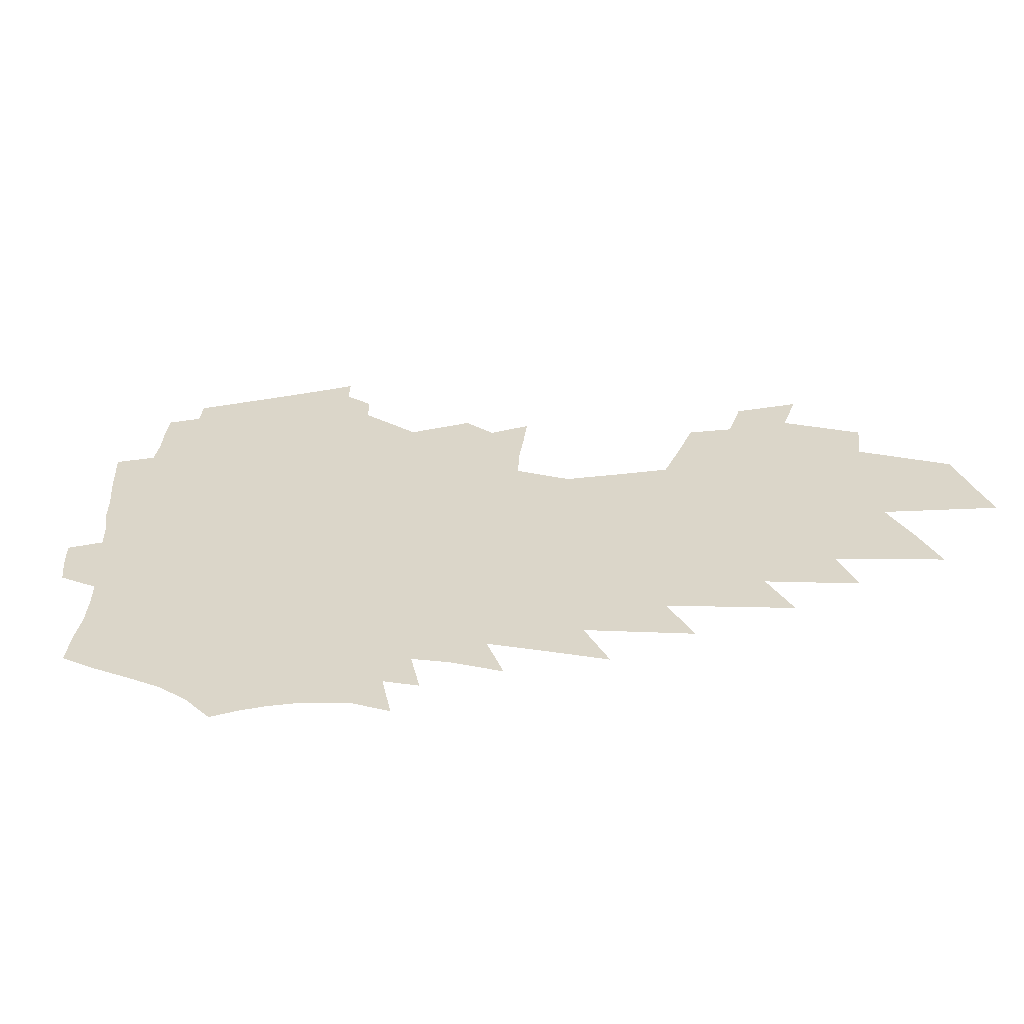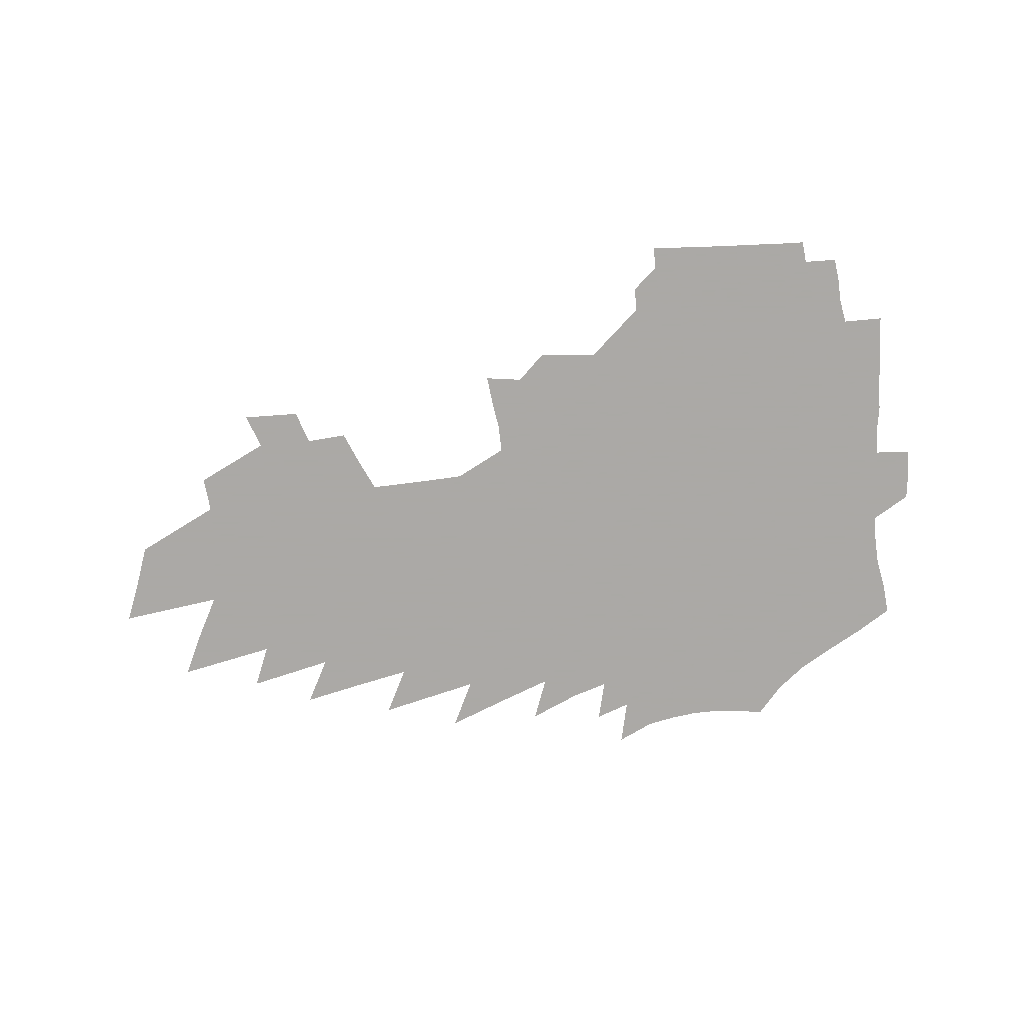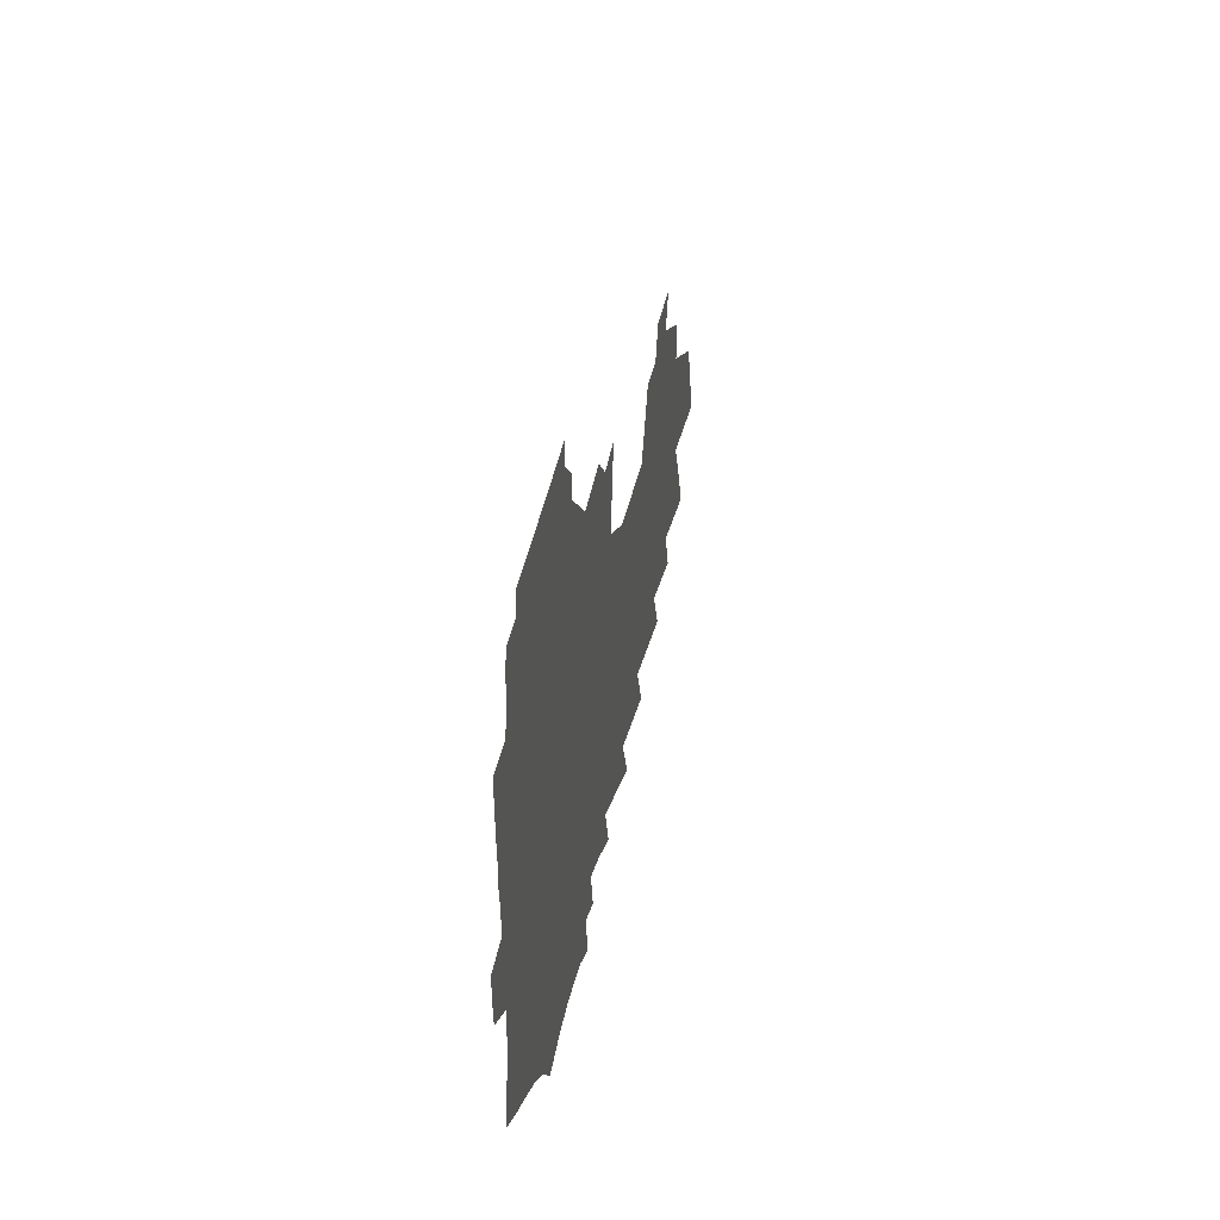
<metadata>
{"format":"obj","ext":"obj","renderer":"f3d","projection":"perspective","resolution":1024,"background":"white","views":[{"elev":-56.1,"azim":8.5,"up":"+Y"},{"elev":-75.5,"azim":-175.5,"up":"+Z"},{"elev":37.9,"azim":-79.8,"up":"+Y"}]}
</metadata>
<code>
v 259.8 257.9 0
v 259 265.9 0
v 258.8 274 0
v 267.5 216.7 0
v 268.5 225.6 0
v 270.4 234.7 0
v 271 243 0
v 271 251 0
v 270.1 258.8 0
v 269.8 266.7 0
v 269.6 274.6 0
v 269.4 282.4 0
v 268.3 290.3 0
v 268.3 298.1 0
v 267.6 306 0
v 267.3 313.7 0
v 267.1 321.4 0
v 277.8 210.1 0
v 277.9 218.5 0
v 279.3 227.5 0
v 280.1 235.9 0
v 281.7 244.4 0
v 281.9 252.1 0
v 280.5 259.7 0
v 280.1 267.4 0
v 279.7 275.2 0
v 279.4 283 0
v 279.1 290.7 0
v 278.5 298.5 0
v 278.7 306.2 0
v 279.1 313.7 0
v 279.1 321.2 0
v 280.5 328.5 0
v 280.9 335.6 0
v 281.9 342.5 0
v 288.4 203.9 0
v 287.4 211.8 0
v 288.1 220.4 0
v 288.5 228.7 0
v 289.1 236.9 0
v 289.7 244.9 0
v 290.8 252.9 0
v 289.5 260.4 0
v 288.6 268 0
v 288.2 275.7 0
v 288.7 283.4 0
v 287.9 291.2 0
v 287.8 298.9 0
v 288.4 306.5 0
v 288.7 314 0
v 288.9 321.4 0
v 289.7 328.7 0
v 290.5 335.7 0
v 291.7 342.6 0
v 292.5 349.2 0
v 298.4 197.8 0
v 298.2 206.1 0
v 297.9 214.2 0
v 297.7 222.1 0
v 297.9 230.1 0
v 298 237.9 0
v 298 245.6 0
v 298.3 253.4 0
v 297.7 260.9 0
v 297 268.5 0
v 296.7 276.2 0
v 296.3 283.9 0
v 296.2 291.6 0
v 296.7 299.3 0
v 296.8 306.9 0
v 297.3 314.3 0
v 297.5 321.7 0
v 298 328.9 0
v 298.9 336 0
v 299.8 342.8 0
v 300.7 349.4 0
v 306.9 190.7 0
v 307.6 200.2 0
v 307.3 208.1 0
v 306.8 215.8 0
v 306.8 223.6 0
v 306.3 231.1 0
v 306.4 238.8 0
v 306.2 246.4 0
v 306 253.8 0
v 305.3 261.3 0
v 304.7 269 0
v 304.2 276.6 0
v 304.2 284.3 0
v 304.1 292 0
v 304.5 299.6 0
v 304.6 307.2 0
v 304.6 314.6 0
v 305.4 322 0
v 305.7 329.2 0
v 306.8 336.2 0
v 307.2 343 0
v 308.3 349.7 0
v 314.4 181.9 0
v 315.3 192.8 0
v 315.4 201.5 0
v 315 209.2 0
v 315 217.2 0
v 314.7 224.6 0
v 314.5 232.1 0
v 314.3 239.5 0
v 314.2 246.9 0
v 313.6 254.3 0
v 313 261.7 0
v 312.2 269.4 0
v 312.1 277 0
v 311.8 284.7 0
v 311.8 292.3 0
v 312 299.9 0
v 312.2 307.5 0
v 312.6 315 0
v 312.8 322.3 0
v 313.5 329.6 0
v 313.9 336.5 0
v 314.6 343.4 0
v 315.1 349.9 0
v 322.4 183.2 0
v 322.9 194 0
v 322.8 202.3 0
v 322.5 210 0
v 322.4 217.9 0
v 322.2 225.4 0
v 321.8 232.7 0
v 322 240.2 0
v 322 247.4 0
v 321.2 254.6 0
v 320.4 262.1 0
v 319.8 269.6 0
v 319.6 277.2 0
v 319.3 285 0
v 319.5 292.6 0
v 319.4 300.2 0
v 319.7 307.8 0
v 320 315.2 0
v 320.2 322.5 0
v 320.6 329.8 0
v 320.9 336.7 0
v 321.5 343.6 0
v 321.9 350.2 0
v 330.2 183.6 0
v 330.1 194.1 0
v 329.9 202.5 0
v 329.7 210.6 0
v 329.6 218.5 0
v 329.4 226 0
v 329.2 233.4 0
v 329.1 240.7 0
v 329.1 247.8 0
v 328.6 254.8 0
v 327.9 262.2 0
v 327.3 269.9 0
v 327 277.6 0
v 326.8 285.3 0
v 326.8 292.9 0
v 326.9 300.5 0
v 327 308 0
v 327.3 315.4 0
v 327.4 322.8 0
v 327.8 330.1 0
v 328.1 337.1 0
v 328.4 343.8 0
v 328.7 350.5 0
v 337.8 183.5 0
v 337.4 193.6 0
v 337.1 202.1 0
v 336.8 210.6 0
v 336.5 218.8 0
v 336.3 226.2 0
v 336.1 233.6 0
v 336 240.9 0
v 335.9 248.1 0
v 335.6 255 0
v 335.2 262.2 0
v 334.6 270 0
v 334.3 278 0
v 334.2 285.5 0
v 334.3 293.1 0
v 334.4 300.7 0
v 334.5 308.2 0
v 334.6 315.7 0
v 334.8 323 0
v 334.9 330.3 0
v 335.2 337.3 0
v 335.4 344.1 0
v 335.6 350.8 0
v 345.8 182.3 0
v 344.9 192.8 0
v 344.4 201.8 0
v 344 210.1 0
v 343.6 218.5 0
v 343.3 226.2 0
v 343 233.7 0
v 342.8 241.1 0
v 342.6 248.2 0
v 342.5 255.2 0
v 342.2 262.4 0
v 341.9 270 0
v 341.6 278 0
v 341.6 285.6 0
v 341.7 293.2 0
v 341.9 300.7 0
v 342 308.4 0
v 342.1 315.8 0
v 342.3 323.2 0
v 342.4 330.5 0
v 342.3 337.6 0
v 342.5 344.5 0
v 342.7 351.3 0
v 354.1 180.5 0
v 352.9 191.3 0
v 352 201 0
v 351.4 209.6 0
v 350.7 218.3 0
v 350.5 225.8 0
v 350.1 233.6 0
v 349.7 241.1 0
v 349.4 248.4 0
v 349.3 255.3 0
v 349.2 262.4 0
v 349.1 270 0
v 349.1 277.7 0
v 349.1 285.4 0
v 349.3 293.1 0
v 349.5 300.9 0
v 349.7 308.5 0
v 349.8 316 0
v 349.9 323.4 0
v 349.8 330.7 0
v 349.9 337.9 0
v 364.8 175.3 0
v 362 188.6 0
v 360 200 0
v 359.1 208.9 0
v 358.3 217.5 0
v 357.6 225.9 0
v 357.3 233.4 0
v 356.6 241.2 0
v 356.3 248.4 0
v 356.1 255.4 0
v 356.2 262.5 0
v 356.3 269.9 0
v 356.5 277.4 0
v 356.7 285 0
v 356.9 292.9 0
v 357.2 300.9 0
v 357.4 308.6 0
v 357.5 316.2 0
v 357.6 323.7 0
v 372.3 184.7 0
v 369.6 197 0
v 367.3 207.8 0
v 366.4 216.5 0
v 365.6 224.9 0
v 364.6 233.2 0
v 363.7 241.2 0
v 363.2 248.4 0
v 363.1 255.4 0
v 363.2 262.5 0
v 363.5 269.7 0
v 363.8 277.1 0
v 364.2 284.9 0
v 364.6 292.8 0
v 365 300.8 0
v 365.2 308.6 0
v 365.5 316.4 0
v 380.4 193.5 0
v 377.6 204.7 0
v 376.3 214 0
v 375.2 222.9 0
v 373.3 232 0
v 372 240.3 0
v 371.8 247.7 0
v 371.1 255.2 0
v 370.8 262.5 0
v 371.1 269.8 0
v 371.5 277.3 0
v 371.8 284.9 0
v 372.4 292.9 0
v 372.8 300.7 0
v 373.3 308.7 0
v 374.1 317 0
v 395.3 186.7 0
v 390.6 199.8 0
v 387.1 211.1 0
v 386.2 220.1 0
v 383.5 230 0
v 380.6 239.5 0
v 380.2 247.2 0
v 379.7 254.9 0
v 379.6 262.3 0
v 379.5 269.8 0
v 379.4 277.3 0
v 379.8 285 0
v 380.7 293 0
v 381 300.9 0
v 381.8 309.1 0
v 383.1 317.8 0
v 406.2 193.7 0
v 402.3 205.6 0
v 399.6 216.2 0
v 395.8 227 0
v 391.2 237.9 0
v 389.4 246.5 0
v 388.5 254.4 0
v 388.8 262 0
v 388.5 269.8 0
v 388.1 277.4 0
v 388.9 285.3 0
v 389.5 293.3 0
v 390.2 301.4 0
v 391.2 309.8 0
v 424.3 186.3 0
v 417.5 200.8 0
v 413.1 212.7 0
v 409.9 223.3 0
v 404.5 235 0
v 400.9 245 0
v 399.6 253.4 0
v 399.6 261.5 0
v 398.8 269.6 0
v 399.4 277.6 0
v 399.5 285.6 0
v 399.8 293.9 0
v 401.3 302.6 0
v 402.4 311.2 0
v 431.9 197.2 0
v 426.7 210 0
v 422.2 221.6 0
v 418.6 232.1 0
v 413.6 243.1 0
v 411.1 252.4 0
v 411.9 260.7 0
v 412.7 269 0
v 414.8 277.5 0
v 447.7 193.2 0
v 440.8 207.3 0
v 435.6 219.5 0
v 429.9 231.5 0
v 426.2 241.7 0
v 423.4 251.2 0
v 422.9 259.7 0
v 424 268.1 0
v 427.6 276.7 0
v 457.2 203.6 0
v 452 216.2 0
v 447.5 227.8 0
v 443 238.9 0
v 440.9 248.7 0
v 439.6 258 0
v 440.7 266.9 0
v 444.7 275.9 0
v 449.3 285.4 0
v 453.6 295.1 0
v 475.5 199.4 0
v 468.6 213.1 0
v 467.1 224 0
v 462.3 235.6 0
v 460.3 246 0
v 460.1 255.8 0
v 460.8 265.4 0
v 460.9 275 0
v 462.7 284.5 0
v 465.8 294.1 0
v 469.3 304 0
v 493.9 207 0
v 489 219.7 0
v 485.2 231.6 0
v 482.1 242.8 0
v 481.3 253.3 0
v 480.8 263.6 0
v 480.5 273.8 0
v 482.1 283.8 0
v 482.7 293.8 0
v 486.5 304.1 0
v 518.1 213.3 0
v 512 226.6 0
v 505.4 239.6 0
v 503.9 250.8 0
v 502.6 261.8 0
v 502.7 272.5 0
v 503.9 283.1 0
v 536.4 234.9 0
v 531.6 247.6 0
v 527.5 259.8 0
f 8 9 1
f 1 9 2
f 9 10 2
f 2 10 3
f 10 11 3
f 18 19 4
f 4 19 5
f 19 20 5
f 5 20 6
f 20 21 6
f 6 21 7
f 21 22 7
f 7 22 8
f 22 23 8
f 8 23 9
f 23 24 9
f 9 24 10
f 24 25 10
f 10 25 11
f 25 26 11
f 11 26 12
f 26 27 12
f 12 27 13
f 27 28 13
f 13 28 14
f 28 29 14
f 14 29 15
f 29 30 15
f 15 30 16
f 30 31 16
f 16 31 17
f 31 32 17
f 36 37 18
f 18 37 19
f 37 38 19
f 19 38 20
f 38 39 20
f 20 39 21
f 39 40 21
f 21 40 22
f 40 41 22
f 22 41 23
f 41 42 23
f 23 42 24
f 42 43 24
f 24 43 25
f 43 44 25
f 25 44 26
f 44 45 26
f 26 45 27
f 45 46 27
f 27 46 28
f 46 47 28
f 28 47 29
f 47 48 29
f 29 48 30
f 48 49 30
f 30 49 31
f 49 50 31
f 31 50 32
f 50 51 32
f 32 51 33
f 51 52 33
f 33 52 34
f 52 53 34
f 34 53 35
f 53 54 35
f 56 57 36
f 36 57 37
f 57 58 37
f 37 58 38
f 58 59 38
f 38 59 39
f 59 60 39
f 39 60 40
f 60 61 40
f 40 61 41
f 61 62 41
f 41 62 42
f 62 63 42
f 42 63 43
f 63 64 43
f 43 64 44
f 64 65 44
f 44 65 45
f 65 66 45
f 45 66 46
f 66 67 46
f 46 67 47
f 67 68 47
f 47 68 48
f 68 69 48
f 48 69 49
f 69 70 49
f 49 70 50
f 70 71 50
f 50 71 51
f 71 72 51
f 51 72 52
f 72 73 52
f 52 73 53
f 73 74 53
f 53 74 54
f 74 75 54
f 54 75 55
f 75 76 55
f 77 78 56
f 56 78 57
f 78 79 57
f 57 79 58
f 79 80 58
f 58 80 59
f 80 81 59
f 59 81 60
f 81 82 60
f 60 82 61
f 82 83 61
f 61 83 62
f 83 84 62
f 62 84 63
f 84 85 63
f 63 85 64
f 85 86 64
f 64 86 65
f 86 87 65
f 65 87 66
f 87 88 66
f 66 88 67
f 88 89 67
f 67 89 68
f 89 90 68
f 68 90 69
f 90 91 69
f 69 91 70
f 91 92 70
f 70 92 71
f 92 93 71
f 71 93 72
f 93 94 72
f 72 94 73
f 94 95 73
f 73 95 74
f 95 96 74
f 74 96 75
f 96 97 75
f 75 97 76
f 97 98 76
f 99 100 77
f 77 100 78
f 100 101 78
f 78 101 79
f 101 102 79
f 79 102 80
f 102 103 80
f 80 103 81
f 103 104 81
f 81 104 82
f 104 105 82
f 82 105 83
f 105 106 83
f 83 106 84
f 106 107 84
f 84 107 85
f 107 108 85
f 85 108 86
f 108 109 86
f 86 109 87
f 109 110 87
f 87 110 88
f 110 111 88
f 88 111 89
f 111 112 89
f 89 112 90
f 112 113 90
f 90 113 91
f 113 114 91
f 91 114 92
f 114 115 92
f 92 115 93
f 115 116 93
f 93 116 94
f 116 117 94
f 94 117 95
f 117 118 95
f 95 118 96
f 118 119 96
f 96 119 97
f 119 120 97
f 97 120 98
f 120 121 98
f 99 122 100
f 122 123 100
f 100 123 101
f 123 124 101
f 101 124 102
f 124 125 102
f 102 125 103
f 125 126 103
f 103 126 104
f 126 127 104
f 104 127 105
f 127 128 105
f 105 128 106
f 128 129 106
f 106 129 107
f 129 130 107
f 107 130 108
f 130 131 108
f 108 131 109
f 131 132 109
f 109 132 110
f 132 133 110
f 110 133 111
f 133 134 111
f 111 134 112
f 134 135 112
f 112 135 113
f 135 136 113
f 113 136 114
f 136 137 114
f 114 137 115
f 137 138 115
f 115 138 116
f 138 139 116
f 116 139 117
f 139 140 117
f 117 140 118
f 140 141 118
f 118 141 119
f 141 142 119
f 119 142 120
f 142 143 120
f 120 143 121
f 143 144 121
f 122 145 123
f 145 146 123
f 123 146 124
f 146 147 124
f 124 147 125
f 147 148 125
f 125 148 126
f 148 149 126
f 126 149 127
f 149 150 127
f 127 150 128
f 150 151 128
f 128 151 129
f 151 152 129
f 129 152 130
f 152 153 130
f 130 153 131
f 153 154 131
f 131 154 132
f 154 155 132
f 132 155 133
f 155 156 133
f 133 156 134
f 156 157 134
f 134 157 135
f 157 158 135
f 135 158 136
f 158 159 136
f 136 159 137
f 159 160 137
f 137 160 138
f 160 161 138
f 138 161 139
f 161 162 139
f 139 162 140
f 162 163 140
f 140 163 141
f 163 164 141
f 141 164 142
f 164 165 142
f 142 165 143
f 165 166 143
f 143 166 144
f 166 167 144
f 145 168 146
f 168 169 146
f 146 169 147
f 169 170 147
f 147 170 148
f 170 171 148
f 148 171 149
f 171 172 149
f 149 172 150
f 172 173 150
f 150 173 151
f 173 174 151
f 151 174 152
f 174 175 152
f 152 175 153
f 175 176 153
f 153 176 154
f 176 177 154
f 154 177 155
f 177 178 155
f 155 178 156
f 178 179 156
f 156 179 157
f 179 180 157
f 157 180 158
f 180 181 158
f 158 181 159
f 181 182 159
f 159 182 160
f 182 183 160
f 160 183 161
f 183 184 161
f 161 184 162
f 184 185 162
f 162 185 163
f 185 186 163
f 163 186 164
f 186 187 164
f 164 187 165
f 187 188 165
f 165 188 166
f 188 189 166
f 166 189 167
f 189 190 167
f 168 191 169
f 191 192 169
f 169 192 170
f 192 193 170
f 170 193 171
f 193 194 171
f 171 194 172
f 194 195 172
f 172 195 173
f 195 196 173
f 173 196 174
f 196 197 174
f 174 197 175
f 197 198 175
f 175 198 176
f 198 199 176
f 176 199 177
f 199 200 177
f 177 200 178
f 200 201 178
f 178 201 179
f 201 202 179
f 179 202 180
f 202 203 180
f 180 203 181
f 203 204 181
f 181 204 182
f 204 205 182
f 182 205 183
f 205 206 183
f 183 206 184
f 206 207 184
f 184 207 185
f 207 208 185
f 185 208 186
f 208 209 186
f 186 209 187
f 209 210 187
f 187 210 188
f 210 211 188
f 188 211 189
f 211 212 189
f 189 212 190
f 212 213 190
f 191 214 192
f 214 215 192
f 192 215 193
f 215 216 193
f 193 216 194
f 216 217 194
f 194 217 195
f 217 218 195
f 195 218 196
f 218 219 196
f 196 219 197
f 219 220 197
f 197 220 198
f 220 221 198
f 198 221 199
f 221 222 199
f 199 222 200
f 222 223 200
f 200 223 201
f 223 224 201
f 201 224 202
f 224 225 202
f 202 225 203
f 225 226 203
f 203 226 204
f 226 227 204
f 204 227 205
f 227 228 205
f 205 228 206
f 228 229 206
f 206 229 207
f 229 230 207
f 207 230 208
f 230 231 208
f 208 231 209
f 231 232 209
f 209 232 210
f 232 233 210
f 210 233 211
f 233 234 211
f 211 234 212
f 214 235 215
f 235 236 215
f 215 236 216
f 236 237 216
f 216 237 217
f 237 238 217
f 217 238 218
f 238 239 218
f 218 239 219
f 239 240 219
f 219 240 220
f 240 241 220
f 220 241 221
f 241 242 221
f 221 242 222
f 242 243 222
f 222 243 223
f 243 244 223
f 223 244 224
f 244 245 224
f 224 245 225
f 245 246 225
f 225 246 226
f 246 247 226
f 226 247 227
f 247 248 227
f 227 248 228
f 248 249 228
f 228 249 229
f 249 250 229
f 229 250 230
f 250 251 230
f 230 251 231
f 251 252 231
f 231 252 232
f 252 253 232
f 232 253 233
f 236 254 237
f 254 255 237
f 237 255 238
f 255 256 238
f 238 256 239
f 256 257 239
f 239 257 240
f 257 258 240
f 240 258 241
f 258 259 241
f 241 259 242
f 259 260 242
f 242 260 243
f 260 261 243
f 243 261 244
f 261 262 244
f 244 262 245
f 262 263 245
f 245 263 246
f 263 264 246
f 246 264 247
f 264 265 247
f 247 265 248
f 265 266 248
f 248 266 249
f 266 267 249
f 249 267 250
f 267 268 250
f 250 268 251
f 268 269 251
f 251 269 252
f 269 270 252
f 252 270 253
f 255 271 256
f 271 272 256
f 256 272 257
f 272 273 257
f 257 273 258
f 273 274 258
f 258 274 259
f 274 275 259
f 259 275 260
f 275 276 260
f 260 276 261
f 276 277 261
f 261 277 262
f 277 278 262
f 262 278 263
f 278 279 263
f 263 279 264
f 279 280 264
f 264 280 265
f 280 281 265
f 265 281 266
f 281 282 266
f 266 282 267
f 282 283 267
f 267 283 268
f 283 284 268
f 268 284 269
f 284 285 269
f 269 285 270
f 285 286 270
f 271 287 272
f 287 288 272
f 272 288 273
f 288 289 273
f 273 289 274
f 289 290 274
f 274 290 275
f 290 291 275
f 275 291 276
f 291 292 276
f 276 292 277
f 292 293 277
f 277 293 278
f 293 294 278
f 278 294 279
f 294 295 279
f 279 295 280
f 295 296 280
f 280 296 281
f 296 297 281
f 281 297 282
f 297 298 282
f 282 298 283
f 298 299 283
f 283 299 284
f 299 300 284
f 284 300 285
f 300 301 285
f 285 301 286
f 301 302 286
f 288 303 289
f 303 304 289
f 289 304 290
f 304 305 290
f 290 305 291
f 305 306 291
f 291 306 292
f 306 307 292
f 292 307 293
f 307 308 293
f 293 308 294
f 308 309 294
f 294 309 295
f 309 310 295
f 295 310 296
f 310 311 296
f 296 311 297
f 311 312 297
f 297 312 298
f 312 313 298
f 298 313 299
f 313 314 299
f 299 314 300
f 314 315 300
f 300 315 301
f 315 316 301
f 301 316 302
f 303 317 304
f 317 318 304
f 304 318 305
f 318 319 305
f 305 319 306
f 319 320 306
f 306 320 307
f 320 321 307
f 307 321 308
f 321 322 308
f 308 322 309
f 322 323 309
f 309 323 310
f 323 324 310
f 310 324 311
f 324 325 311
f 311 325 312
f 325 326 312
f 312 326 313
f 326 327 313
f 313 327 314
f 327 328 314
f 314 328 315
f 328 329 315
f 315 329 316
f 329 330 316
f 318 331 319
f 331 332 319
f 319 332 320
f 332 333 320
f 320 333 321
f 333 334 321
f 321 334 322
f 334 335 322
f 322 335 323
f 335 336 323
f 323 336 324
f 336 337 324
f 324 337 325
f 337 338 325
f 325 338 326
f 338 339 326
f 326 339 327
f 331 340 332
f 340 341 332
f 332 341 333
f 341 342 333
f 333 342 334
f 342 343 334
f 334 343 335
f 343 344 335
f 335 344 336
f 344 345 336
f 336 345 337
f 345 346 337
f 337 346 338
f 346 347 338
f 338 347 339
f 347 348 339
f 341 349 342
f 349 350 342
f 342 350 343
f 350 351 343
f 343 351 344
f 351 352 344
f 344 352 345
f 352 353 345
f 345 353 346
f 353 354 346
f 346 354 347
f 354 355 347
f 347 355 348
f 355 356 348
f 349 359 350
f 359 360 350
f 350 360 351
f 360 361 351
f 351 361 352
f 361 362 352
f 352 362 353
f 362 363 353
f 353 363 354
f 363 364 354
f 354 364 355
f 364 365 355
f 355 365 356
f 365 366 356
f 356 366 357
f 366 367 357
f 357 367 358
f 367 368 358
f 360 370 361
f 370 371 361
f 361 371 362
f 371 372 362
f 362 372 363
f 372 373 363
f 363 373 364
f 373 374 364
f 364 374 365
f 374 375 365
f 365 375 366
f 375 376 366
f 366 376 367
f 376 377 367
f 367 377 368
f 377 378 368
f 368 378 369
f 378 379 369
f 371 380 372
f 380 381 372
f 372 381 373
f 381 382 373
f 373 382 374
f 382 383 374
f 374 383 375
f 383 384 375
f 375 384 376
f 384 385 376
f 376 385 377
f 385 386 377
f 377 386 378
f 382 387 383
f 387 388 383
f 383 388 384
f 388 389 384
f 384 389 385

</code>
